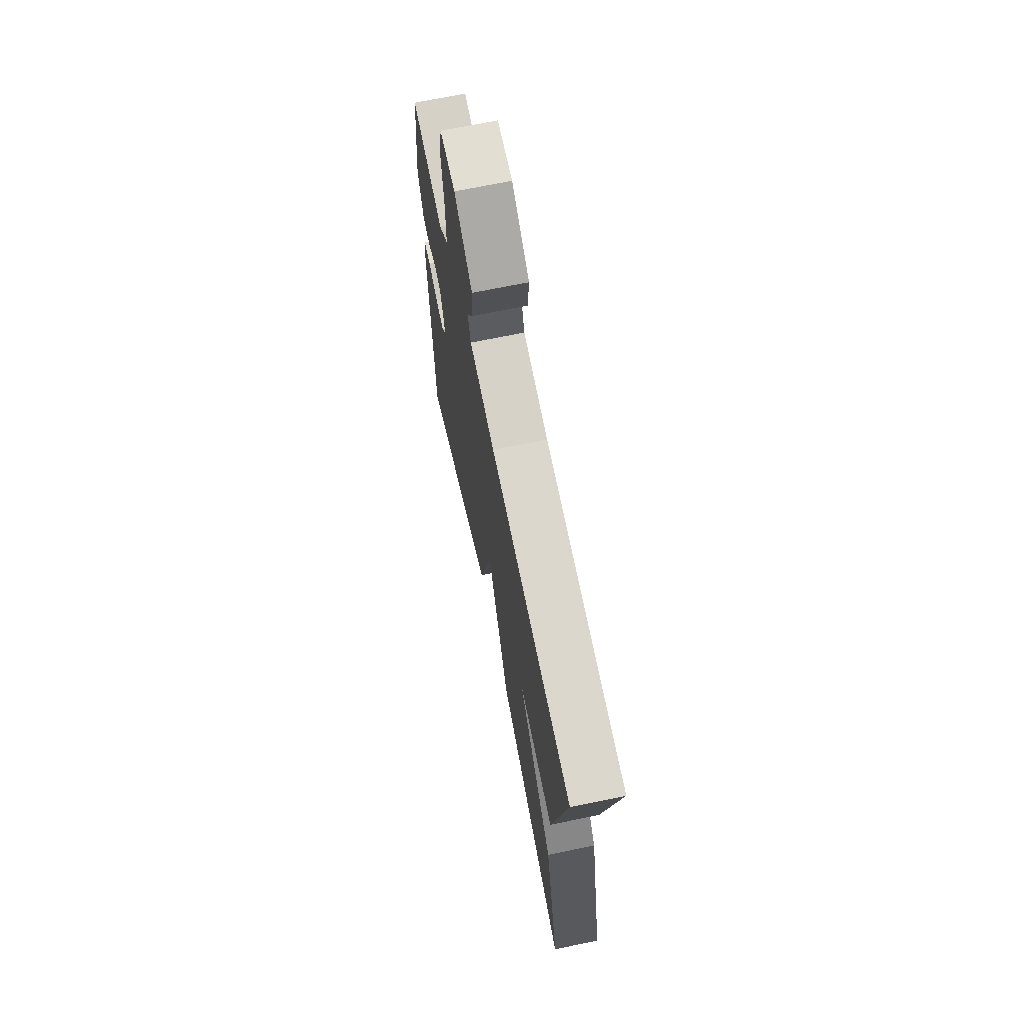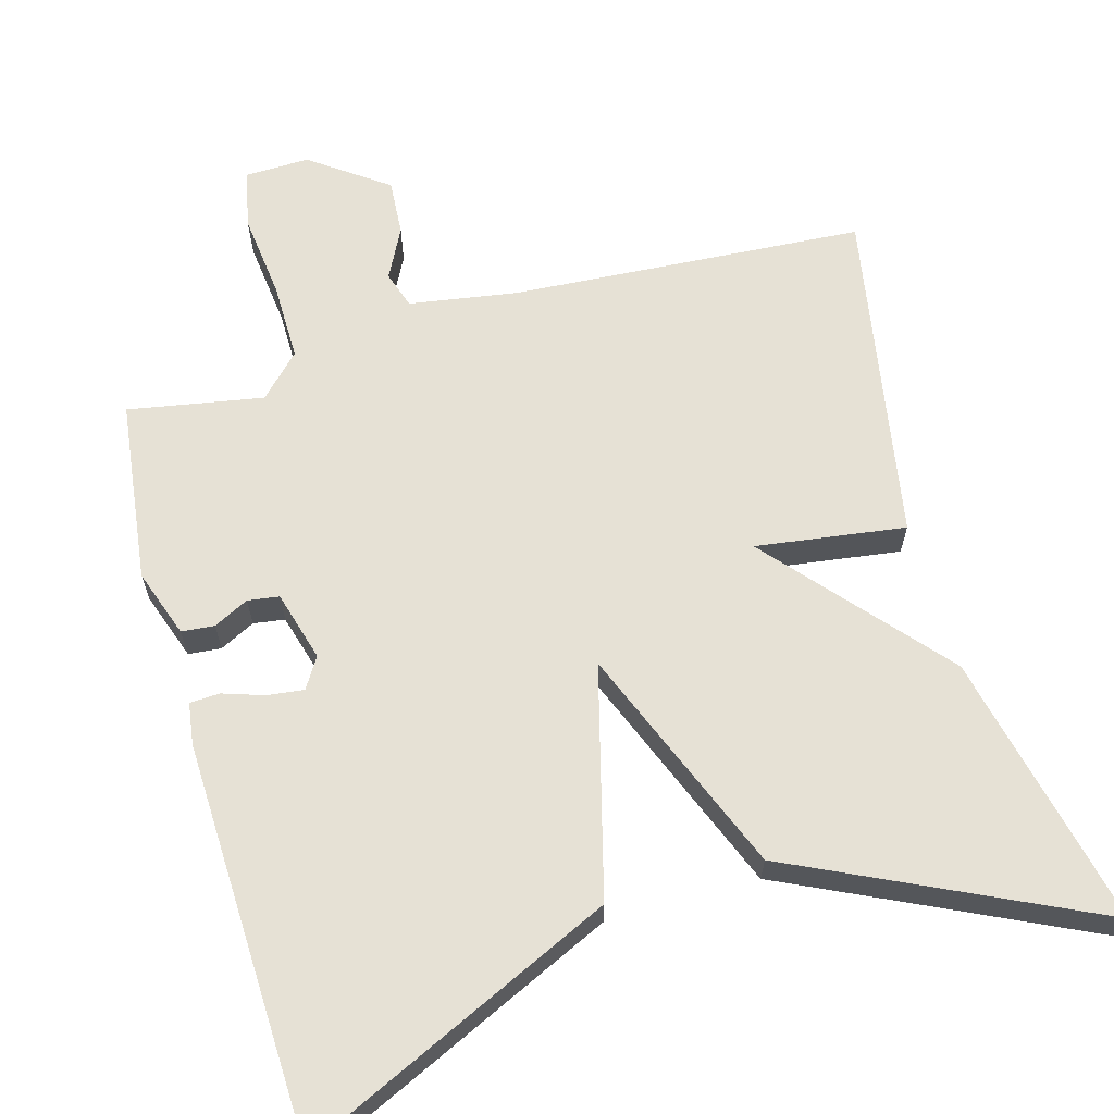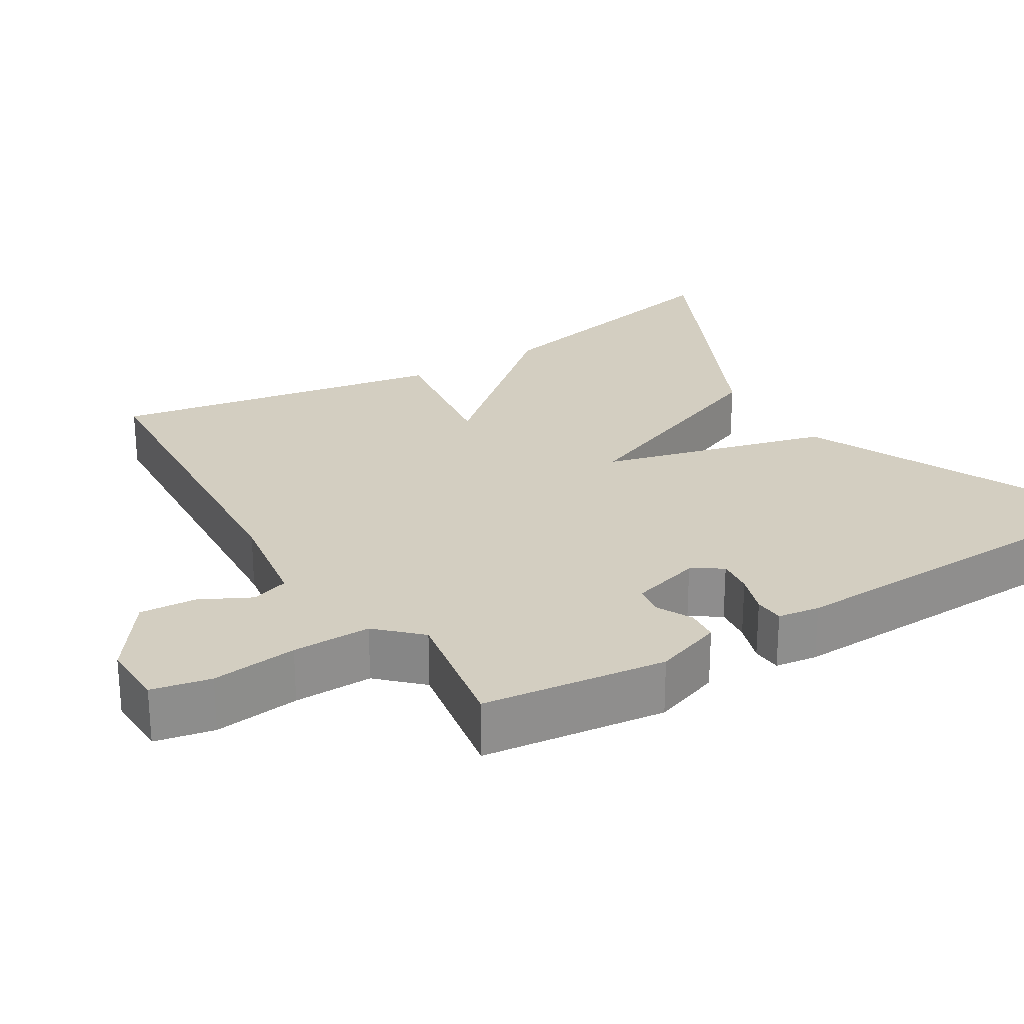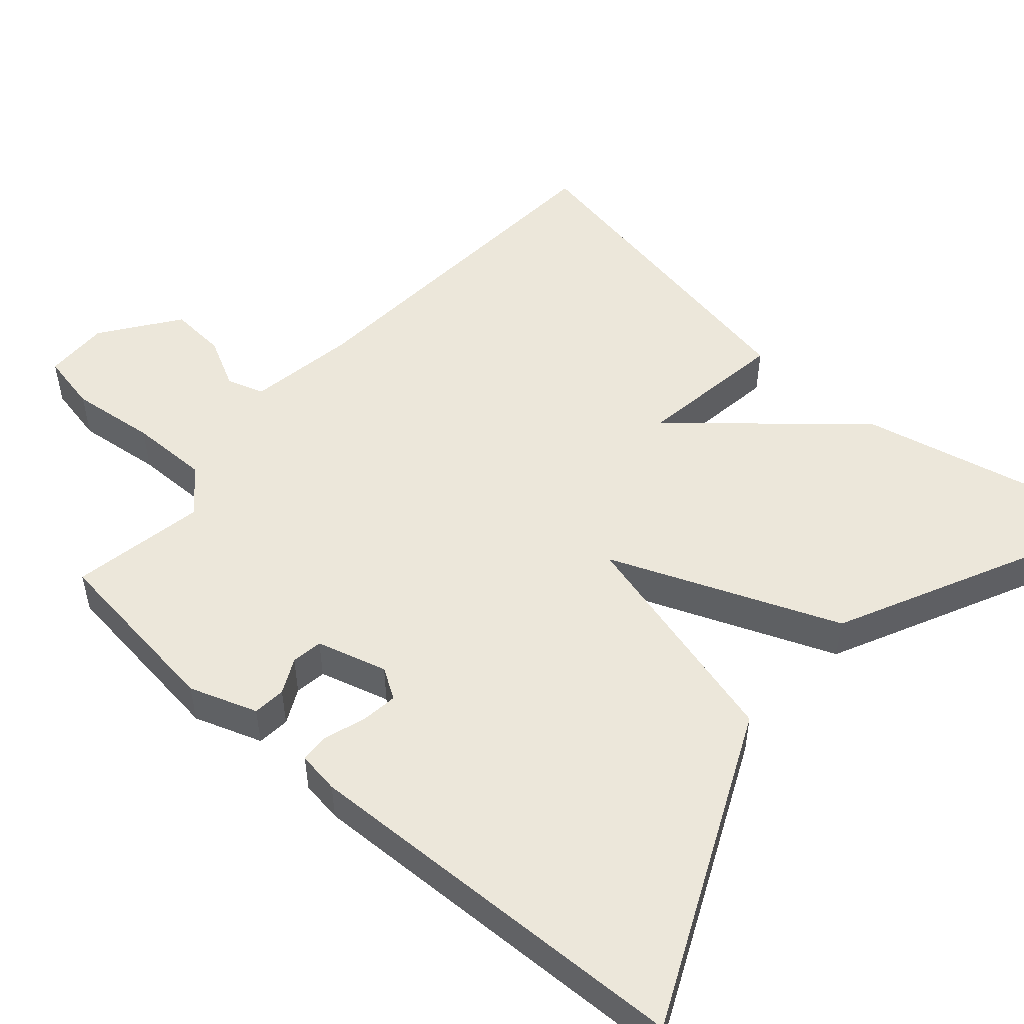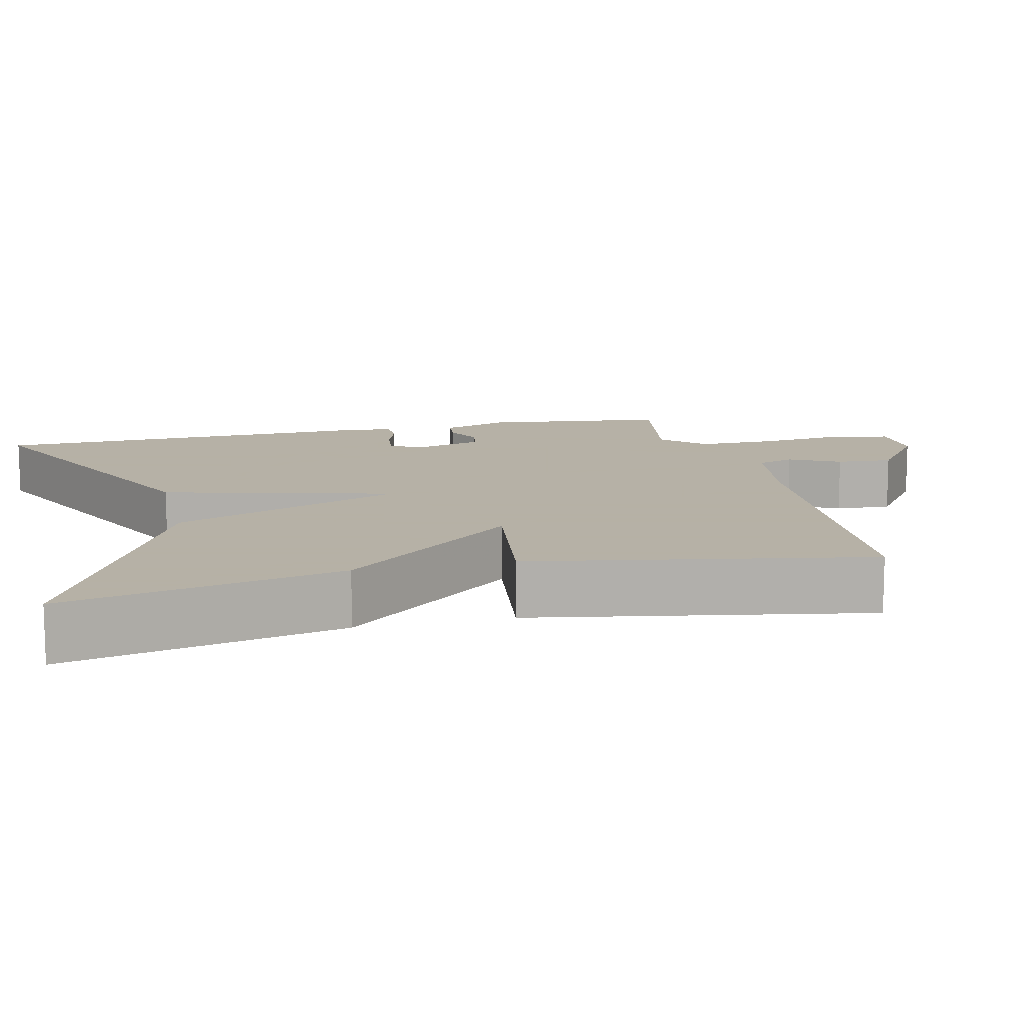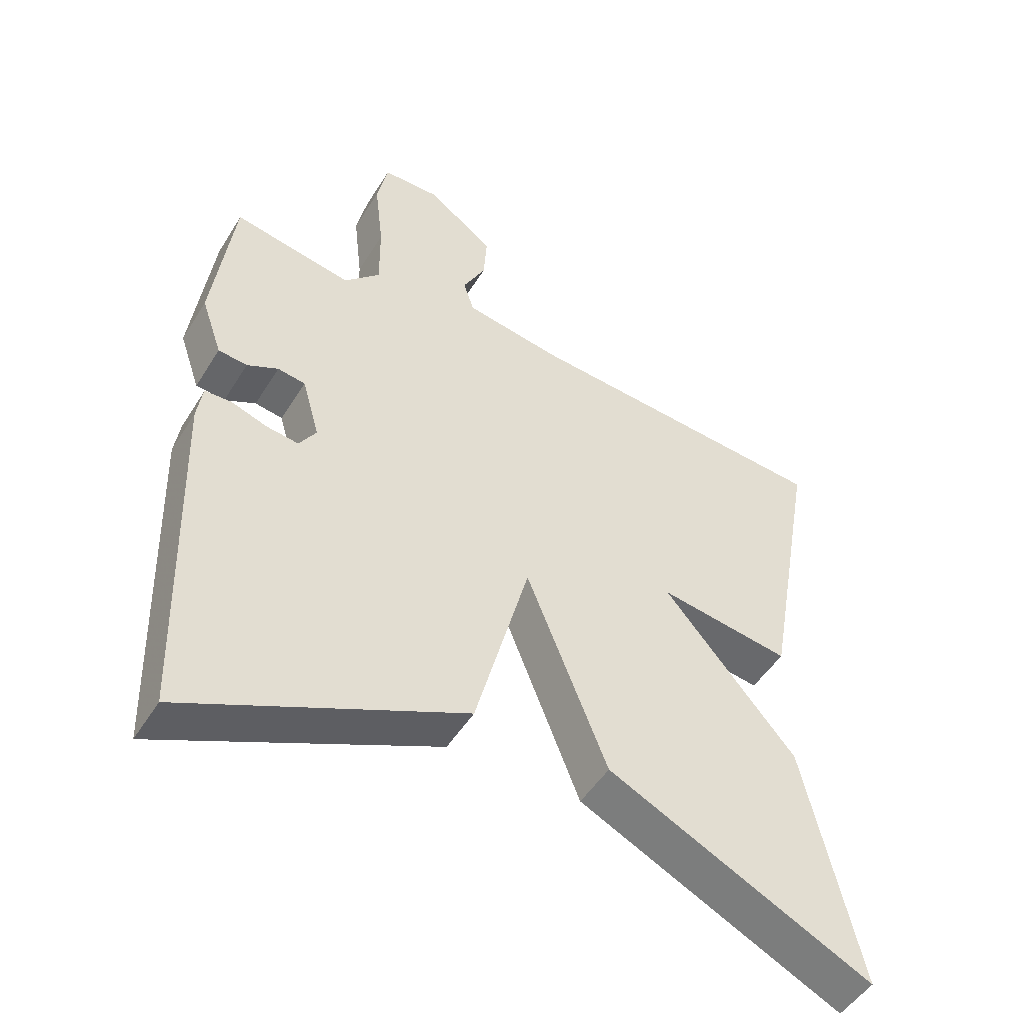
<metadata>
{"format":"obj","ext":"obj","renderer":"f3d","projection":"perspective","resolution":1024,"background":"white","views":[{"elev":69.3,"azim":-101.7,"up":"+Z"},{"elev":64.2,"azim":164.1,"up":"+Y"},{"elev":25.3,"azim":58.3,"up":"+Y"},{"elev":51.3,"azim":131.2,"up":"+Y"},{"elev":12.1,"azim":-103.3,"up":"+Y"},{"elev":-49.6,"azim":149.3,"up":"+Z"}]}
</metadata>
<code>
v -0.5 0.07 0.5
v -0.036 0.07 0.532
v 0.106 0.07 0.555
v 0.122 0.07 0.604
v 0.088 0.07 0.67
v 0.083 0.07 0.744
v 0.183 0.07 0.816
v 0.268 0.07 0.814
v 0.284 0.07 0.737
v 0.271 0.07 0.625
v 0.27 0.07 0.522
v 0.323 0.07 0.468
v 0.5 0.07 0.5
v 0.53 0.07 0.26
v 0.499 0.07 0.171
v 0.456 0.07 0.167
v 0.41 0.07 0.19
v 0.369 0.07 0.184
v 0.343 0.07 0.092
v 0.368 0.07 0.052
v 0.416 0.07 0.058
v 0.47 0.07 0.076
v 0.509 0.07 0.074
v 0.517 0.07 0.019
v 0.5 0.07 -0.5
v 0.091 0.07 -0.313
v 0.011 0.07 -0.013
v -0.109 0.07 -0.313
v -0.5 0.07 -0.5
v -0.42 0.07 -0.14
v -0.224 0.07 0.088
v -0.42 0.07 0.06
v -0.5 0 0.5
v -0.036 0 0.532
v 0.106 0 0.555
v 0.122 0 0.604
v 0.088 0 0.67
v 0.083 0 0.744
v 0.183 0 0.816
v 0.268 0 0.814
v 0.284 0 0.737
v 0.271 0 0.625
v 0.27 0 0.522
v 0.323 0 0.468
v 0.5 0 0.5
v 0.53 0 0.26
v 0.499 0 0.171
v 0.456 0 0.167
v 0.41 0 0.19
v 0.369 0 0.184
v 0.343 0 0.092
v 0.368 0 0.052
v 0.416 0 0.058
v 0.47 0 0.076
v 0.509 0 0.074
v 0.517 0 0.019
v 0.5 0 -0.5
v 0.091 0 -0.313
v 0.011 0 -0.013
v -0.109 0 -0.313
v -0.5 0 -0.5
v -0.42 0 -0.14
v -0.224 0 0.088
v -0.42 0 0.06
f 31 32 1 2
f 29 30 31
f 28 29 31
f 27 28 31
f 27 31 2 3
f 26 27 3 4
f 24 25 26
f 23 24 26
f 22 23 26
f 21 22 26
f 20 21 26
f 19 20 26
f 18 19 26 4
f 4 5 6
f 18 4 6
f 17 18 6
f 15 16 17
f 14 15 17
f 13 14 17
f 12 13 17
f 11 12 17
f 11 17 6
f 6 7 8
f 11 6 8
f 10 11 8
f 8 9 10
f 34 33 64 63
f 63 62 61
f 63 61 60
f 63 60 59
f 35 34 63 59
f 36 35 59 58
f 58 57 56
f 58 56 55
f 58 55 54
f 58 54 53
f 58 53 52
f 58 52 51
f 36 58 51 50
f 38 37 36
f 38 36 50
f 38 50 49
f 49 48 47
f 49 47 46
f 49 46 45
f 49 45 44
f 49 44 43
f 38 49 43
f 40 39 38
f 40 38 43
f 40 43 42
f 42 41 40
f 1 33 34 2
f 2 34 35 3
f 3 35 36 4
f 4 36 37 5
f 5 37 38 6
f 6 38 39 7
f 7 39 40 8
f 8 40 41 9
f 9 41 42 10
f 10 42 43 11
f 11 43 44 12
f 12 44 45 13
f 13 45 46 14
f 14 46 47 15
f 15 47 48 16
f 16 48 49 17
f 17 49 50 18
f 18 50 51 19
f 19 51 52 20
f 20 52 53 21
f 21 53 54 22
f 22 54 55 23
f 23 55 56 24
f 24 56 57 25
f 25 57 58 26
f 26 58 59 27
f 27 59 60 28
f 28 60 61 29
f 29 61 62 30
f 30 62 63 31
f 31 63 64 32
f 32 64 33 1

</code>
